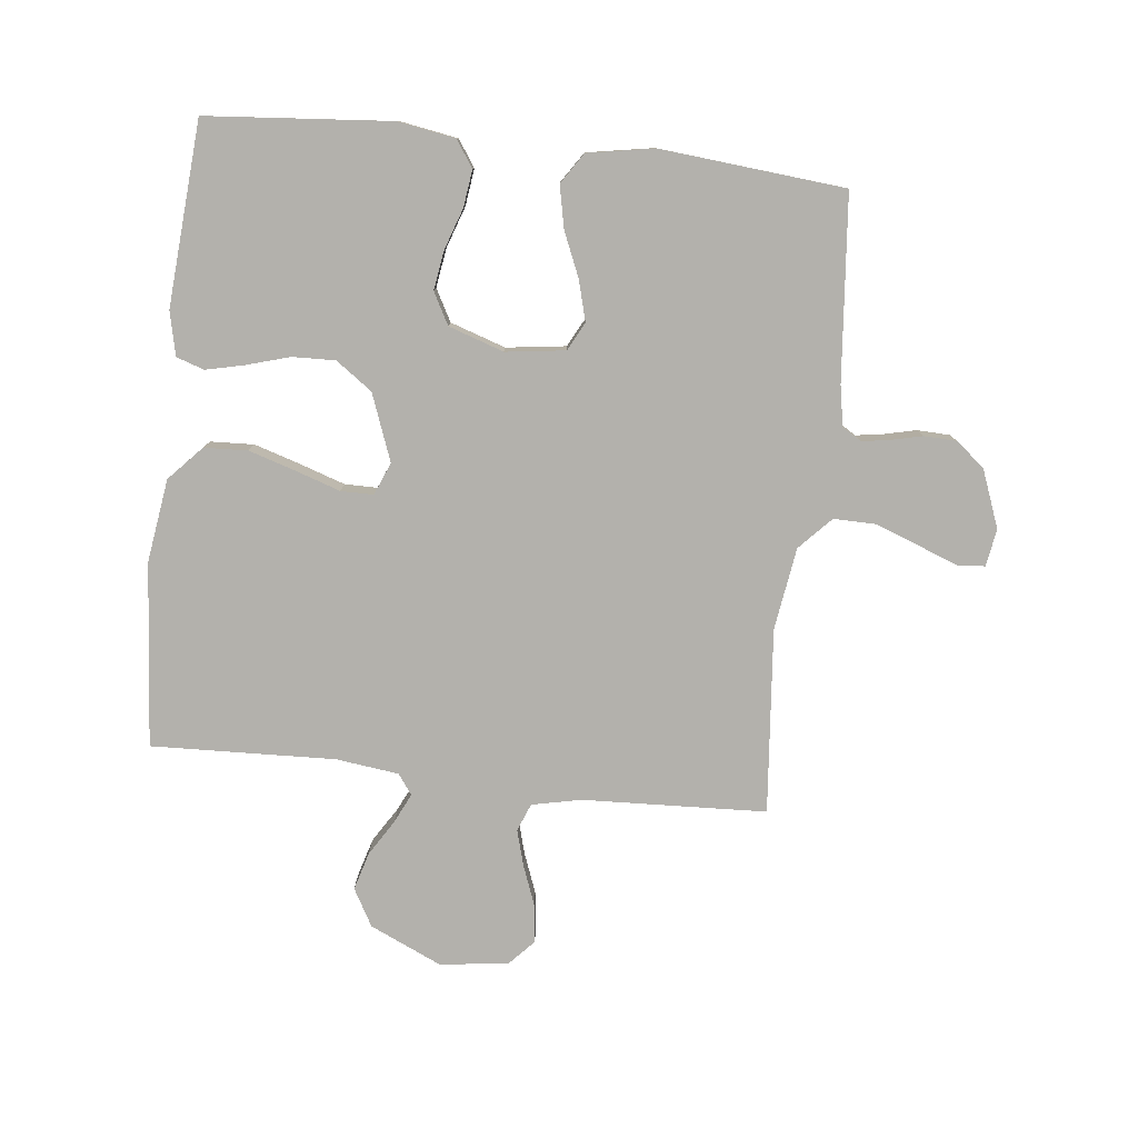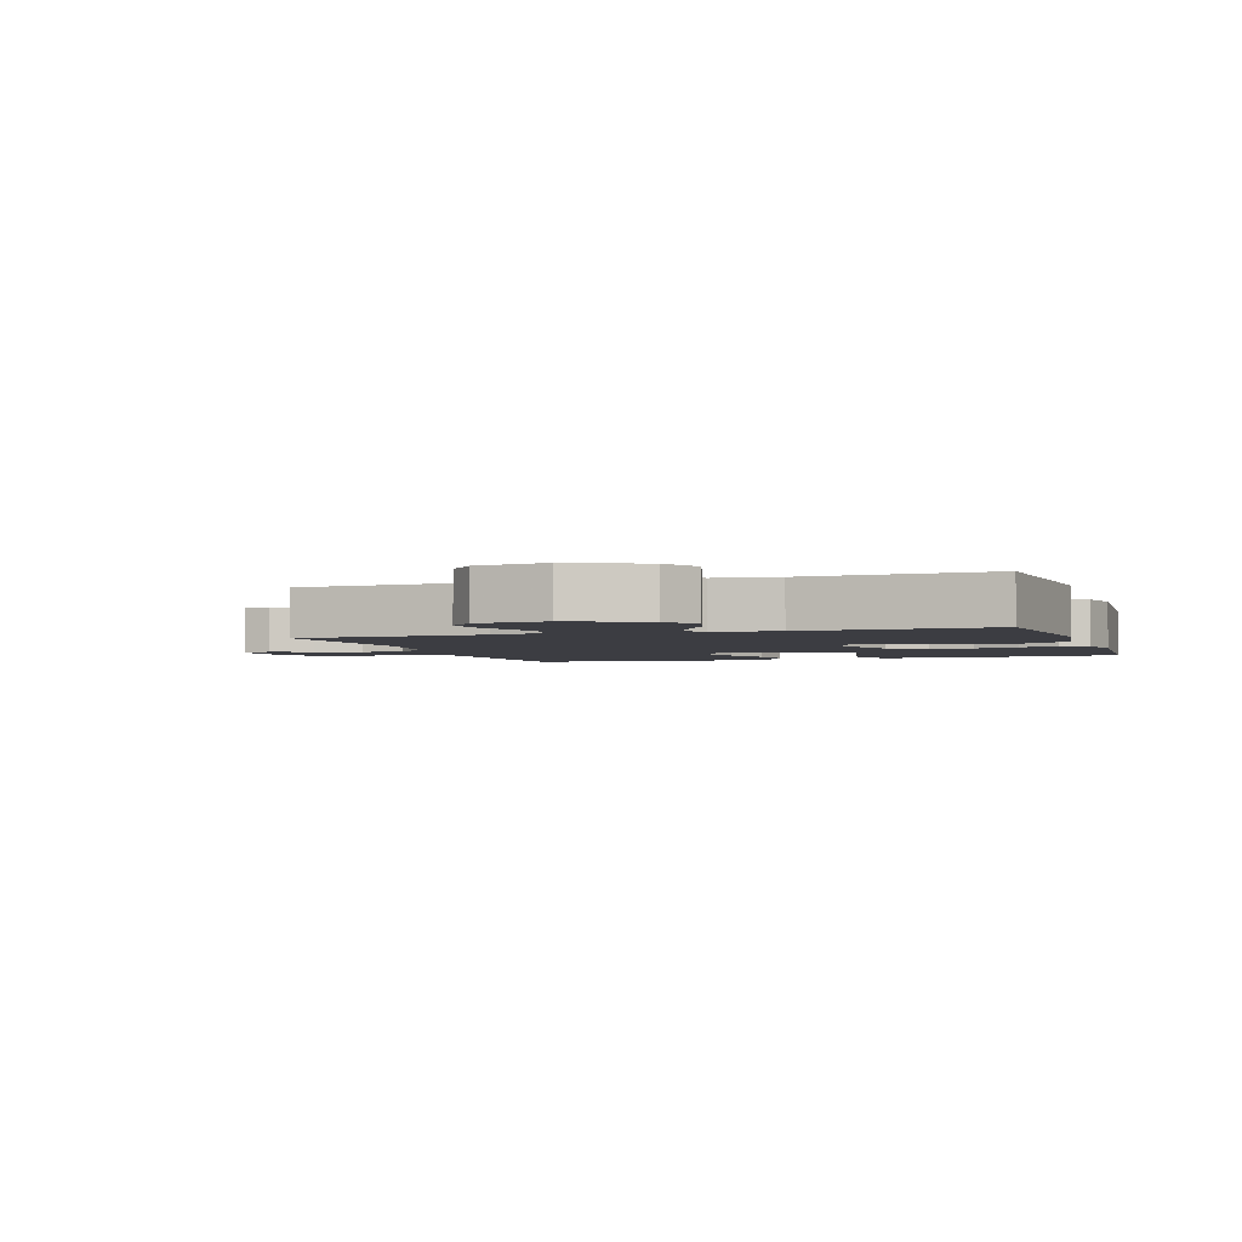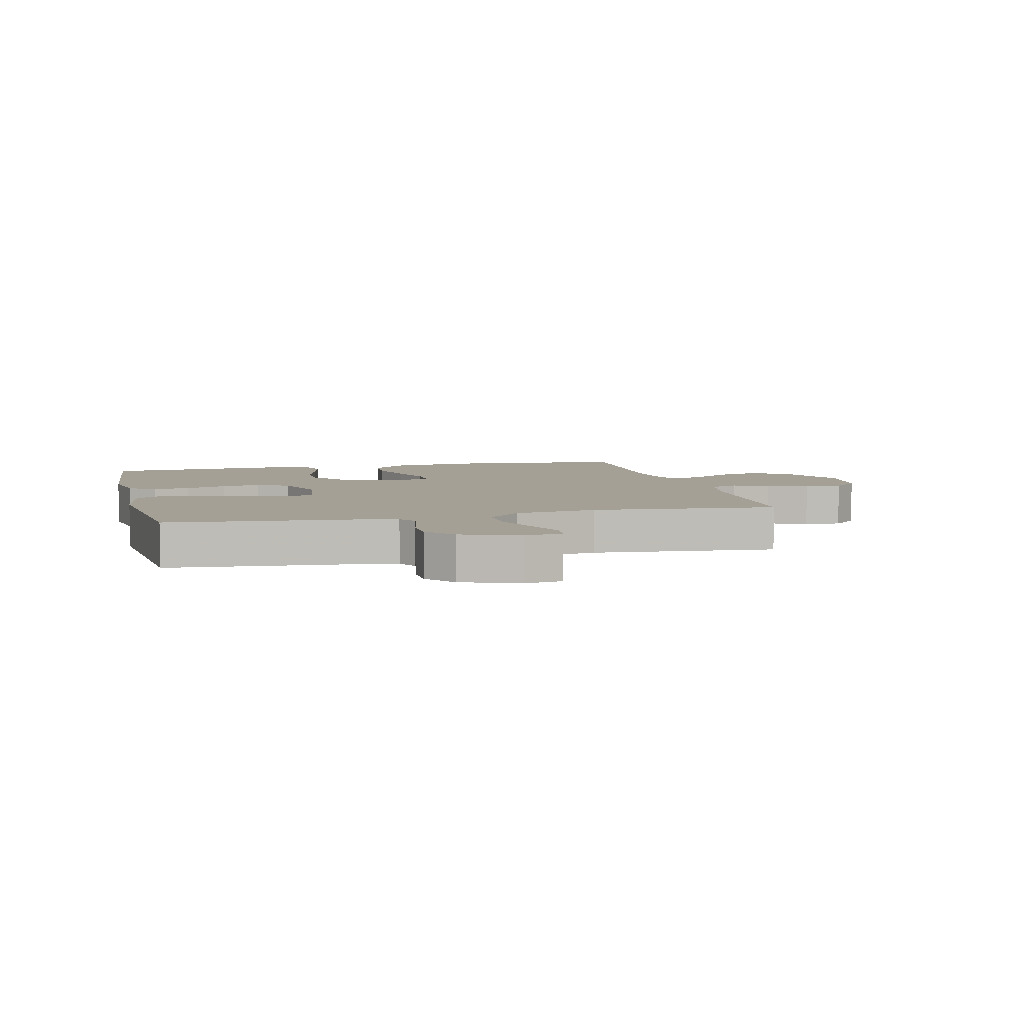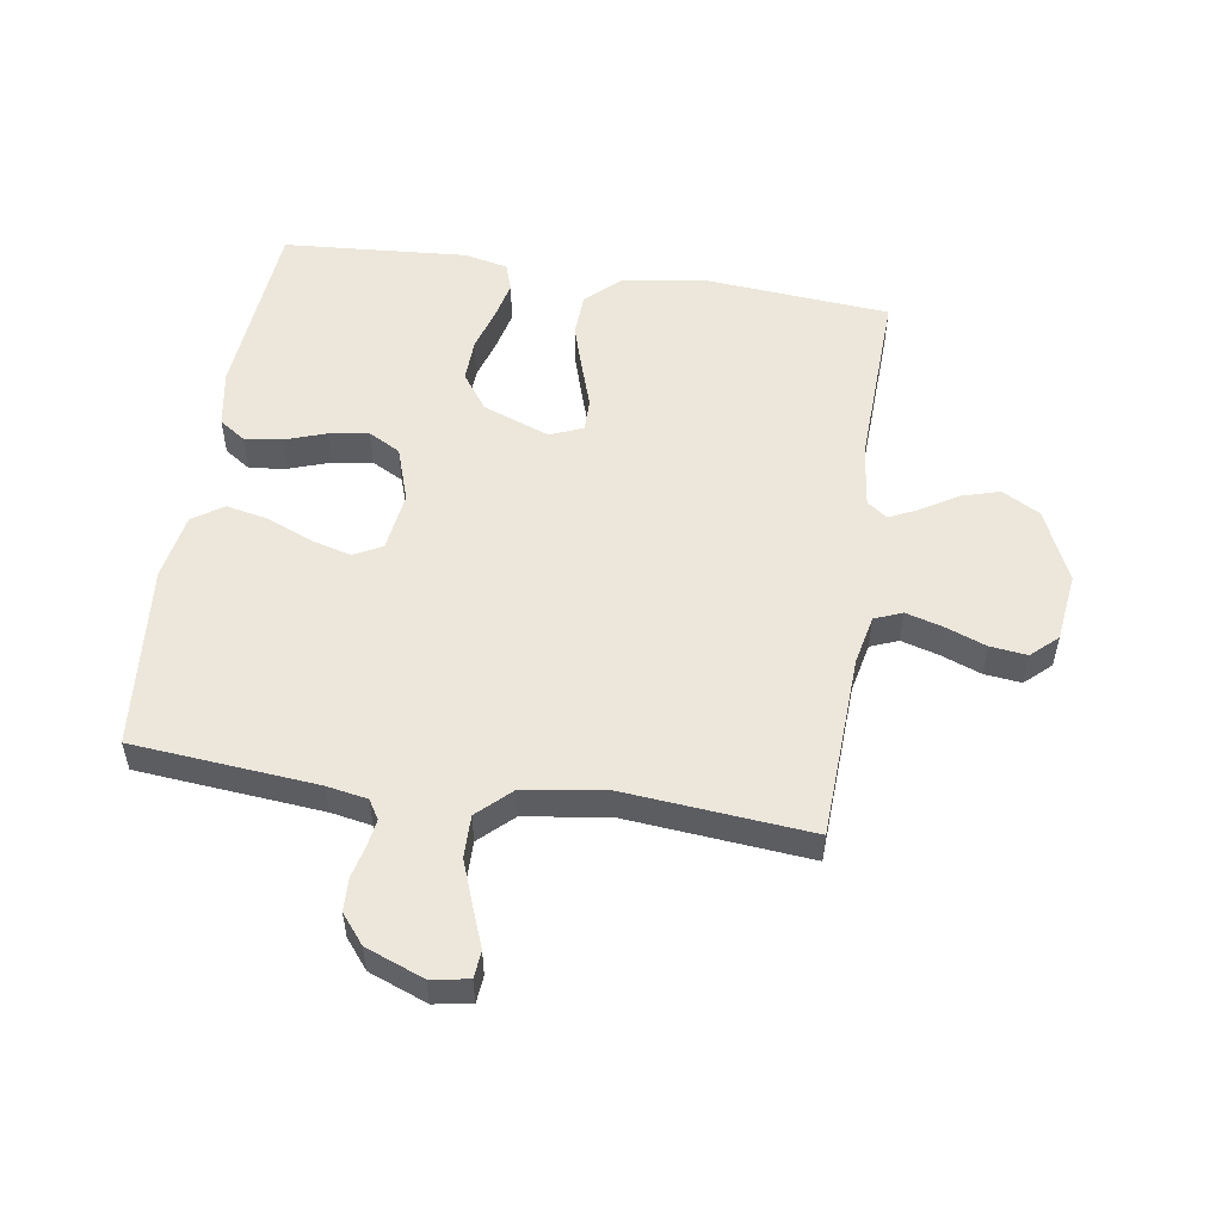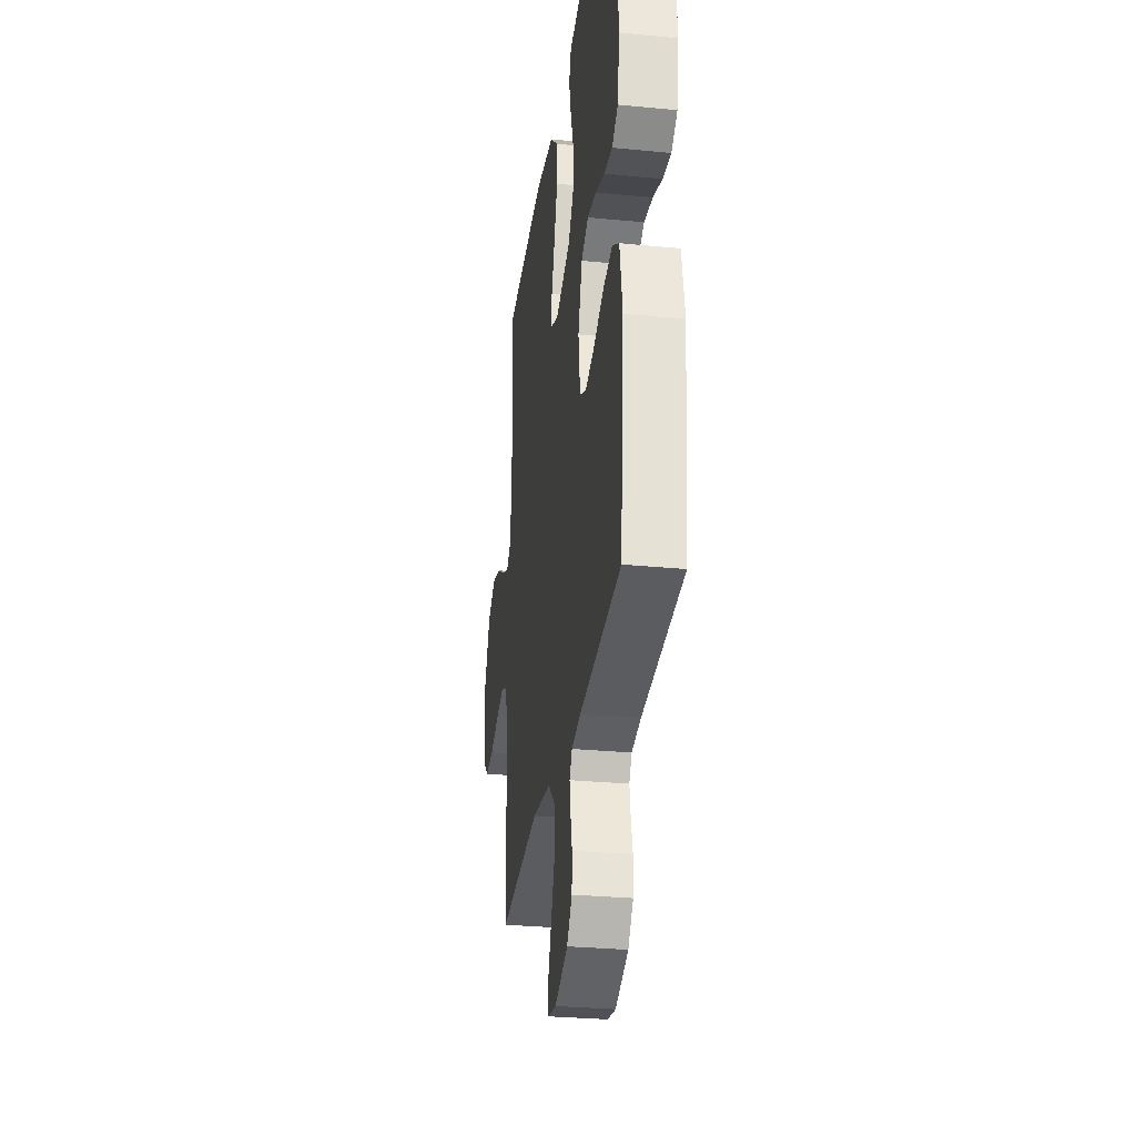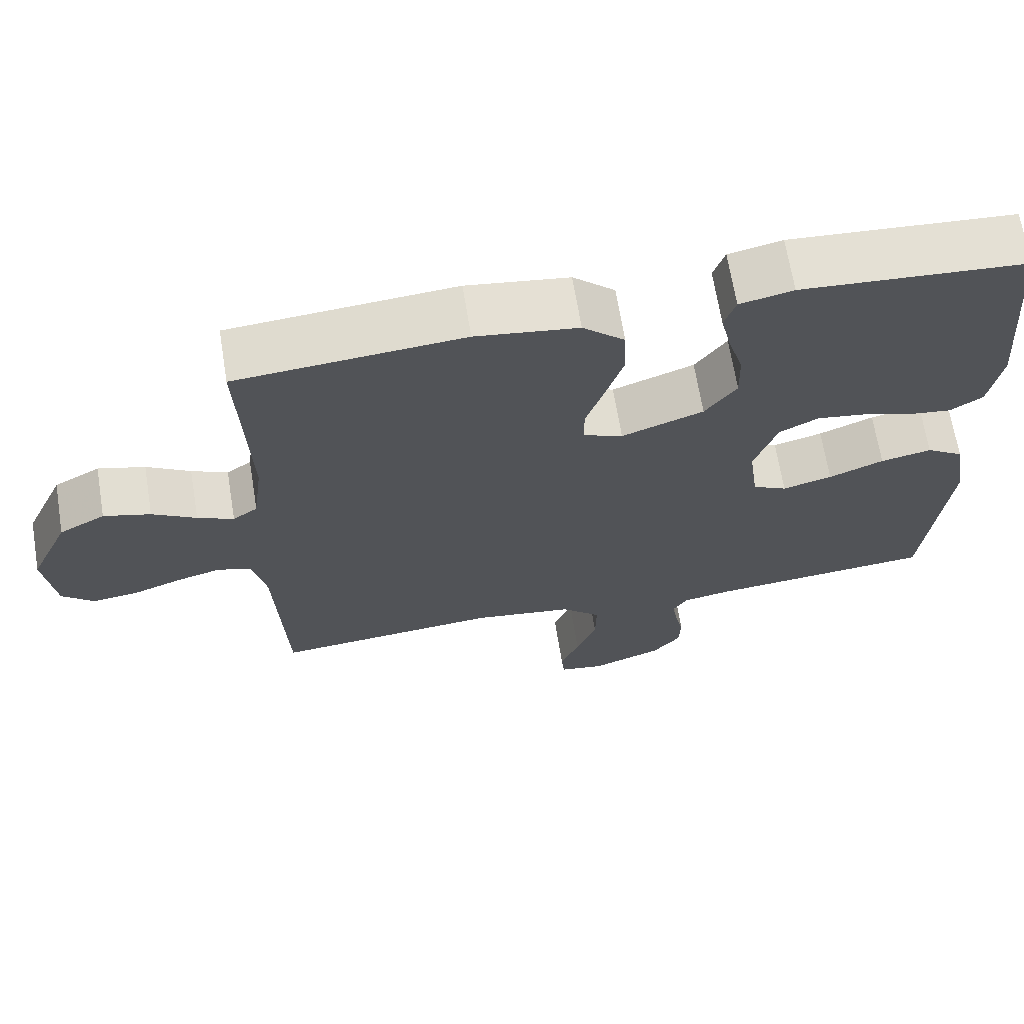
<metadata>
{"format":"obj","ext":"obj","renderer":"f3d","projection":"perspective","resolution":1024,"background":"white","views":[{"elev":-79.0,"azim":83.7,"up":"+Y"},{"elev":-2.9,"azim":-71.5,"up":"+Y"},{"elev":5.8,"azim":166.2,"up":"+Y"},{"elev":53.3,"azim":-171.2,"up":"+Y"},{"elev":-29.6,"azim":81.9,"up":"+Z"},{"elev":67.7,"azim":-9.3,"up":"+Z"}]}
</metadata>
<code>
v 0.5 0.07 -0.5
v 0.2 0.07 -0.527
v 0.134 0.07 -0.539
v 0.115 0.07 -0.57
v 0.122 0.07 -0.615
v 0.134 0.07 -0.667
v 0.132 0.07 -0.72
v 0.094 0.07 -0.767
v 0 0.07 -0.803
v -0.061 0.07 -0.793
v -0.065 0.07 -0.749
v -0.04 0.07 -0.684
v -0.013 0.07 -0.612
v -0.012 0.07 -0.543
v -0.065 0.07 -0.493
v -0.2 0.07 -0.473
v -0.5 0.07 -0.5
v -0.513 0.07 -0.2
v -0.53 0.07 -0.12
v -0.575 0.07 -0.102
v -0.635 0.07 -0.119
v -0.701 0.07 -0.144
v -0.761 0.07 -0.151
v -0.803 0.07 -0.112
v -0.817 0.07 0
v -0.764 0.07 0.117
v -0.703 0.07 0.151
v -0.641 0.07 0.133
v -0.583 0.07 0.097
v -0.535 0.07 0.074
v -0.502 0.07 0.098
v -0.489 0.07 0.2
v -0.5 0.07 0.5
v -0.2 0.07 0.525
v -0.064 0.07 0.505
v -0.008 0.07 0.453
v -0.005 0.07 0.382
v -0.029 0.07 0.305
v -0.053 0.07 0.233
v -0.053 0.07 0.18
v 0 0.07 0.158
v 0.109 0.07 0.199
v 0.151 0.07 0.258
v 0.149 0.07 0.328
v 0.128 0.07 0.399
v 0.114 0.07 0.461
v 0.129 0.07 0.506
v 0.2 0.07 0.522
v 0.5 0.07 0.5
v 0.525 0.07 0.2
v 0.509 0.07 0.106
v 0.466 0.07 0.077
v 0.406 0.07 0.085
v 0.339 0.07 0.108
v 0.275 0.07 0.118
v 0.223 0.07 0.09
v 0.193 0.07 0
v 0.206 0.07 -0.097
v 0.252 0.07 -0.121
v 0.318 0.07 -0.103
v 0.391 0.07 -0.072
v 0.459 0.07 -0.058
v 0.509 0.07 -0.091
v 0.528 0.07 -0.2
v 0.5 0 -0.5
v 0.2 0 -0.527
v 0.134 0 -0.539
v 0.115 0 -0.57
v 0.122 0 -0.615
v 0.134 0 -0.667
v 0.132 0 -0.72
v 0.094 0 -0.767
v 0 0 -0.803
v -0.061 0 -0.793
v -0.065 0 -0.749
v -0.04 0 -0.684
v -0.013 0 -0.612
v -0.012 0 -0.543
v -0.065 0 -0.493
v -0.2 0 -0.473
v -0.5 0 -0.5
v -0.513 0 -0.2
v -0.53 0 -0.12
v -0.575 0 -0.102
v -0.635 0 -0.119
v -0.701 0 -0.144
v -0.761 0 -0.151
v -0.803 0 -0.112
v -0.817 0 0
v -0.764 0 0.117
v -0.703 0 0.151
v -0.641 0 0.133
v -0.583 0 0.097
v -0.535 0 0.074
v -0.502 0 0.098
v -0.489 0 0.2
v -0.5 0 0.5
v -0.2 0 0.525
v -0.064 0 0.505
v -0.008 0 0.453
v -0.005 0 0.382
v -0.029 0 0.305
v -0.053 0 0.233
v -0.053 0 0.18
v 0 0 0.158
v 0.109 0 0.199
v 0.151 0 0.258
v 0.149 0 0.328
v 0.128 0 0.399
v 0.114 0 0.461
v 0.129 0 0.506
v 0.2 0 0.522
v 0.5 0 0.5
v 0.525 0 0.2
v 0.509 0 0.106
v 0.466 0 0.077
v 0.406 0 0.085
v 0.339 0 0.108
v 0.275 0 0.118
v 0.223 0 0.09
v 0.193 0 0
v 0.206 0 -0.097
v 0.252 0 -0.121
v 0.318 0 -0.103
v 0.391 0 -0.072
v 0.459 0 -0.058
v 0.509 0 -0.091
v 0.528 0 -0.2
f 63 64 1 2
f 60 61 62 63
f 59 60 63 2
f 58 59 2 3
f 57 58 3 4
f 51 52 53 54
f 51 54 55
f 50 51 55
f 49 50 55
f 48 49 55 56
f 44 45 46 47
f 44 47 48 56
f 36 37 38 39
f 34 35 36 39
f 32 33 34 39
f 31 32 39 40
f 30 31 40 41
f 26 27 28 29
f 26 29 30
f 25 26 30
f 24 25 30 41
f 21 22 23 24
f 20 21 24 41
f 16 17 18
f 15 16 18 19
f 9 10 11 12
f 9 12 13
f 8 9 13 14
f 5 6 7 8
f 4 5 8 14
f 43 44 56 57
f 42 43 57 4
f 19 20 41 42
f 15 19 42 4
f 4 14 15
f 66 65 128 127
f 127 126 125 124
f 66 127 124 123
f 67 66 123 122
f 68 67 122 121
f 118 117 116 115
f 119 118 115
f 119 115 114
f 119 114 113
f 120 119 113 112
f 111 110 109 108
f 120 112 111 108
f 103 102 101 100
f 103 100 99 98
f 103 98 97 96
f 104 103 96 95
f 105 104 95 94
f 93 92 91 90
f 94 93 90
f 94 90 89
f 105 94 89 88
f 88 87 86 85
f 105 88 85 84
f 82 81 80
f 83 82 80 79
f 76 75 74 73
f 77 76 73
f 78 77 73 72
f 72 71 70 69
f 78 72 69 68
f 121 120 108 107
f 68 121 107 106
f 106 105 84 83
f 68 106 83 79
f 79 78 68
f 1 65 66 2
f 2 66 67 3
f 3 67 68 4
f 4 68 69 5
f 5 69 70 6
f 6 70 71 7
f 7 71 72 8
f 8 72 73 9
f 9 73 74 10
f 10 74 75 11
f 11 75 76 12
f 12 76 77 13
f 13 77 78 14
f 14 78 79 15
f 15 79 80 16
f 16 80 81 17
f 17 81 82 18
f 18 82 83 19
f 19 83 84 20
f 20 84 85 21
f 21 85 86 22
f 22 86 87 23
f 23 87 88 24
f 24 88 89 25
f 25 89 90 26
f 26 90 91 27
f 27 91 92 28
f 28 92 93 29
f 29 93 94 30
f 30 94 95 31
f 31 95 96 32
f 32 96 97 33
f 33 97 98 34
f 34 98 99 35
f 35 99 100 36
f 36 100 101 37
f 37 101 102 38
f 38 102 103 39
f 39 103 104 40
f 40 104 105 41
f 41 105 106 42
f 42 106 107 43
f 43 107 108 44
f 44 108 109 45
f 45 109 110 46
f 46 110 111 47
f 47 111 112 48
f 48 112 113 49
f 49 113 114 50
f 50 114 115 51
f 51 115 116 52
f 52 116 117 53
f 53 117 118 54
f 54 118 119 55
f 55 119 120 56
f 56 120 121 57
f 57 121 122 58
f 58 122 123 59
f 59 123 124 60
f 60 124 125 61
f 61 125 126 62
f 62 126 127 63
f 63 127 128 64
f 64 128 65 1

</code>
